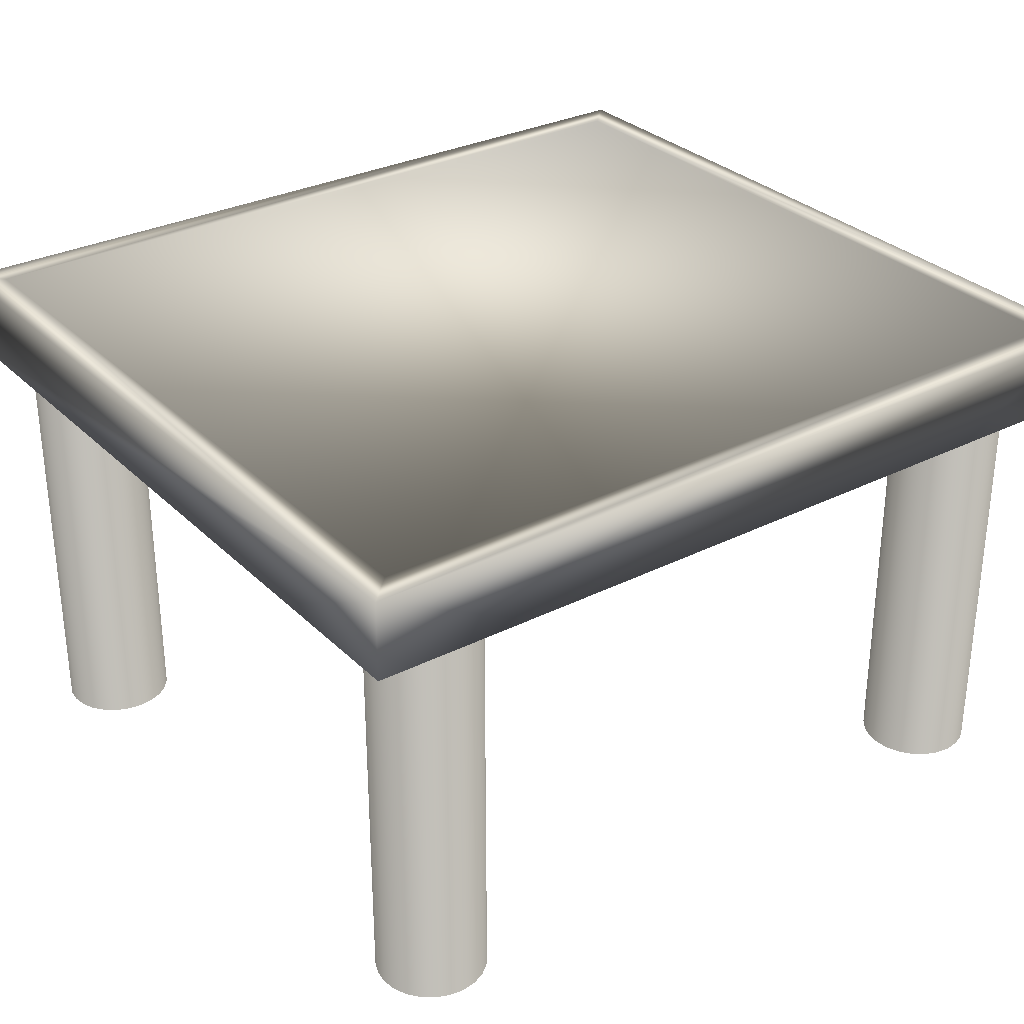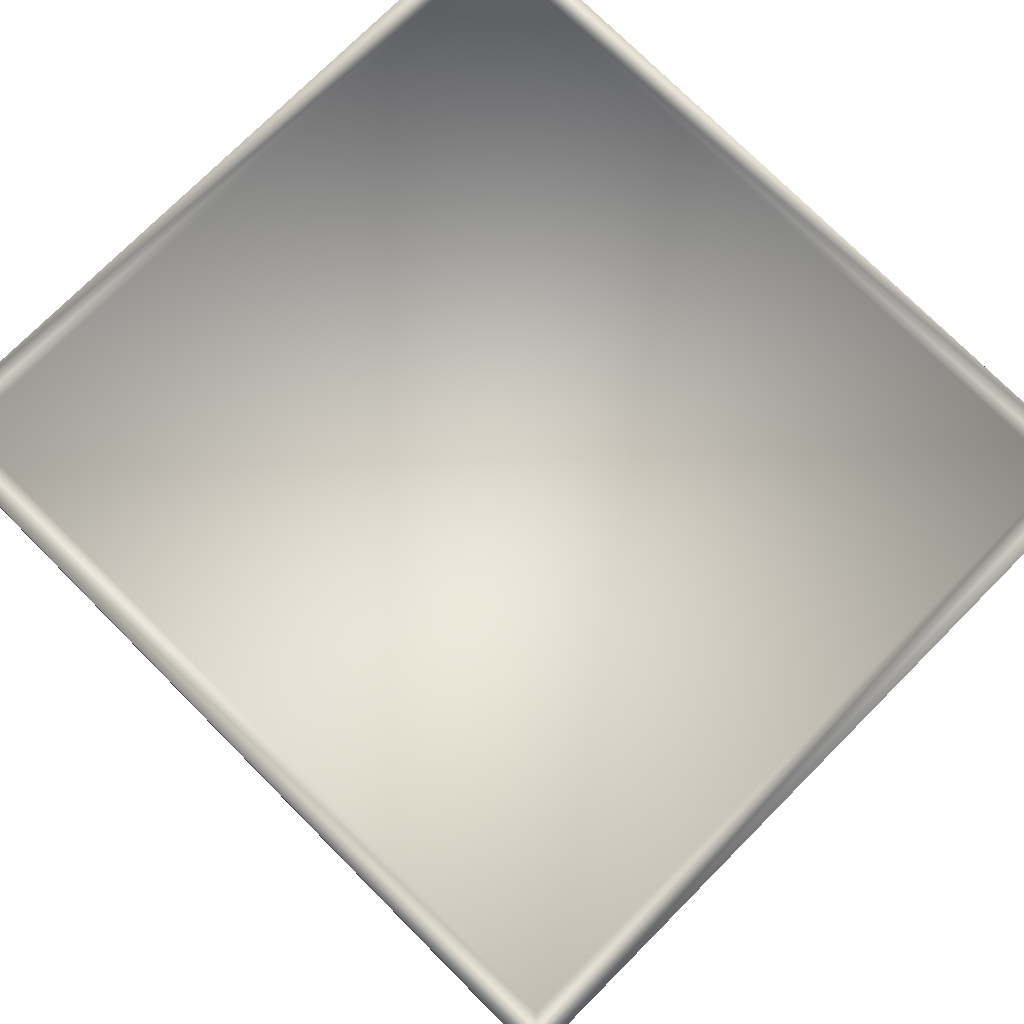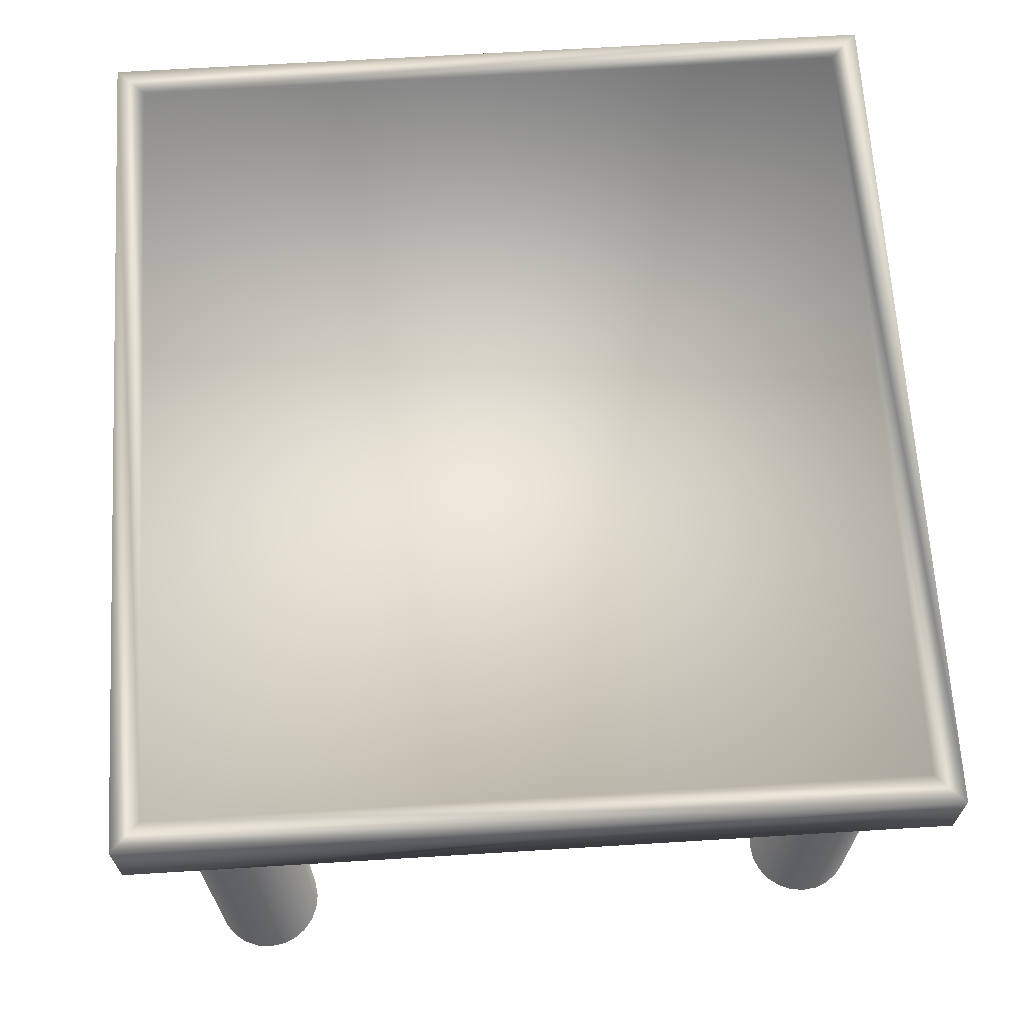
<metadata>
{"format":"obj","ext":"obj","renderer":"f3d","projection":"perspective","resolution":1024,"background":"white","views":[{"elev":30.6,"azim":143.9,"up":"+Y"},{"elev":76.2,"azim":-135.0,"up":"+Y"},{"elev":66.4,"azim":86.5,"up":"+Y"}]}
</metadata>
<code>
v -0.2464 0.1647 -0.2772
v -0.2374 -0.209 -0.2703
v -0.2374 0.1647 -0.2703
v -0.2464 -0.209 -0.2772
v -0.2305 0.1647 -0.2613
v -0.2898 0.1647 -0.2772
v -0.2568 0.1647 -0.2815
v -0.2898 -0.209 -0.2772
v -0.2305 -0.209 -0.2613
v -0.2988 0.1647 -0.2703
v -0.2793 0.1647 -0.2815
v -0.2568 -0.209 -0.2815
v -0.2988 -0.209 -0.2703
v -0.2793 -0.209 -0.2815
v -0.2261 0.1647 -0.2508
v -0.3057 0.1647 -0.2613
v -0.2681 0.1647 -0.283
v -0.3057 -0.209 -0.2613
v -0.2261 -0.209 -0.2508
v -0.2681 -0.209 -0.283
v -0.2246 0.1647 -0.2395
v -0.3101 0.1647 -0.2508
v -0.3101 -0.209 -0.2508
v -0.2246 -0.209 -0.2395
v -0.2261 0.1647 -0.2283
v -0.3115 0.1647 -0.2395
v -0.3115 -0.209 -0.2395
v -0.2261 -0.209 -0.2283
v -0.2305 0.1647 -0.2178
v -0.3101 0.1647 -0.2283
v -0.3101 -0.209 -0.2283
v -0.2305 -0.209 -0.2178
v -0.2374 0.1647 -0.2088
v -0.3057 0.1647 -0.2178
v -0.3057 -0.209 -0.2178
v -0.2374 -0.209 -0.2088
v -0.2464 -0.209 -0.2019
v -0.2988 0.1647 -0.2088
v -0.2988 -0.209 -0.2088
v -0.2464 0.1647 -0.2019
v -0.2568 -0.209 -0.1976
v -0.2898 -0.209 -0.2019
v -0.2898 0.1647 -0.2019
v -0.2568 0.1647 -0.1976
v -0.2681 -0.209 -0.1961
v -0.2793 -0.209 -0.1976
v -0.2793 0.1647 -0.1976
v -0.2681 0.1647 -0.1961
v -0.3385 0.1876 0.3155
v 0.3352 0.1256 0.3155
v 0.3352 0.1876 0.3155
v 0.2089 0.1256 0.3155
v 0.3352 0.1876 -0.3081
v 0.3127 0.1876 0.2931
v -0.2121 0.1256 0.3155
v 0.2089 0.1256 0.1986
v 0.3352 0.1256 0.1986
v -0.316 0.1876 0.2931
v -0.3385 0.1256 0.3155
v -0.2121 0.1256 0.1986
v 0.3352 0.1256 -0.1912
v 0.3127 0.1876 -0.2857
v -0.3385 0.1876 -0.3081
v -0.316 0.1833 0.2931
v -0.3385 0.1256 0.1986
v -0.3385 0.1256 -0.1912
v 0.3352 0.1256 -0.3081
v -0.316 0.1876 -0.2857
v 0.3127 0.1833 -0.2857
v -0.3385 0.1256 -0.3081
v 0.3127 0.1833 0.2931
v 0.2089 0.1256 -0.3081
v -0.2121 0.1256 -0.3081
v -0.316 0.1833 -0.2857
v -0.2121 0.1256 -0.1912
v 0.2089 0.1256 -0.1912
v 0.2751 0.1647 -0.2772
v 0.2841 -0.209 -0.2703
v 0.2841 0.1647 -0.2703
v 0.2751 -0.209 -0.2772
v 0.291 0.1647 -0.2613
v 0.2316 0.1647 -0.2772
v 0.2646 0.1647 -0.2815
v 0.2316 -0.209 -0.2772
v 0.291 -0.209 -0.2613
v 0.2226 0.1647 -0.2703
v 0.2421 0.1647 -0.2815
v 0.2646 -0.209 -0.2815
v 0.2226 -0.209 -0.2703
v 0.2421 -0.209 -0.2815
v 0.2953 0.1647 -0.2508
v 0.2157 0.1647 -0.2613
v 0.2534 0.1647 -0.283
v 0.2157 -0.209 -0.2613
v 0.2953 -0.209 -0.2508
v 0.2534 -0.209 -0.283
v 0.2968 0.1647 -0.2395
v 0.2114 0.1647 -0.2508
v 0.2114 -0.209 -0.2508
v 0.2968 -0.209 -0.2395
v 0.2953 0.1647 -0.2283
v 0.2099 0.1647 -0.2395
v 0.2099 -0.209 -0.2395
v 0.2953 -0.209 -0.2283
v 0.291 0.1647 -0.2178
v 0.2114 0.1647 -0.2283
v 0.2114 -0.209 -0.2283
v 0.291 -0.209 -0.2178
v 0.2841 0.1647 -0.2088
v 0.2157 0.1647 -0.2178
v 0.2157 -0.209 -0.2178
v 0.2841 -0.209 -0.2088
v 0.2751 -0.209 -0.2019
v 0.2226 0.1647 -0.2088
v 0.2226 -0.209 -0.2088
v 0.2751 0.1647 -0.2019
v 0.2646 -0.209 -0.1976
v 0.2316 -0.209 -0.2019
v 0.2316 0.1647 -0.2019
v 0.2646 0.1647 -0.1976
v 0.2534 -0.209 -0.1961
v 0.2421 -0.209 -0.1976
v 0.2421 0.1647 -0.1976
v 0.2534 0.1647 -0.1961
v 0.2968 0.1647 0.2008
v 0.3058 -0.209 0.2077
v 0.3058 0.1647 0.2077
v 0.2968 -0.209 0.2008
v 0.3127 0.1647 0.2167
v 0.2534 0.1647 0.2008
v 0.2863 0.1647 0.1965
v 0.2534 -0.209 0.2008
v 0.3127 -0.209 0.2167
v 0.2444 0.1647 0.2077
v 0.2638 0.1647 0.1965
v 0.2863 -0.209 0.1965
v 0.2444 -0.209 0.2077
v 0.2638 -0.209 0.1965
v 0.3171 0.1647 0.2272
v 0.2375 0.1647 0.2167
v 0.2751 0.1647 0.195
v 0.2375 -0.209 0.2167
v 0.3171 -0.209 0.2272
v 0.2751 -0.209 0.195
v 0.3185 0.1647 0.2385
v 0.2331 0.1647 0.2272
v 0.2331 -0.209 0.2272
v 0.3185 -0.209 0.2385
v 0.3171 0.1647 0.2497
v 0.2316 0.1647 0.2385
v 0.2316 -0.209 0.2385
v 0.3171 -0.209 0.2497
v 0.3127 0.1647 0.2602
v 0.2331 0.1647 0.2497
v 0.2331 -0.209 0.2497
v 0.3127 -0.209 0.2602
v 0.3058 0.1647 0.2692
v 0.2375 0.1647 0.2602
v 0.2375 -0.209 0.2602
v 0.3058 -0.209 0.2692
v 0.2968 -0.209 0.2761
v 0.2444 0.1647 0.2692
v 0.2444 -0.209 0.2692
v 0.2968 0.1647 0.2761
v 0.2863 -0.209 0.2804
v 0.2534 -0.209 0.2761
v 0.2534 0.1647 0.2761
v 0.2863 0.1647 0.2804
v 0.2751 -0.209 0.2819
v 0.2638 -0.209 0.2804
v 0.2638 0.1647 0.2804
v 0.2751 0.1647 0.2819
v -0.2377 0.1647 0.2008
v -0.2287 -0.209 0.2077
v -0.2287 0.1647 0.2077
v -0.2377 -0.209 0.2008
v -0.2218 0.1647 0.2167
v -0.2811 0.1647 0.2008
v -0.2482 0.1647 0.1965
v -0.2811 -0.209 0.2008
v -0.2218 -0.209 0.2167
v -0.2901 0.1647 0.2077
v -0.2706 0.1647 0.1965
v -0.2482 -0.209 0.1965
v -0.2901 -0.209 0.2077
v -0.2706 -0.209 0.1965
v -0.2174 0.1647 0.2272
v -0.297 0.1647 0.2167
v -0.2594 0.1647 0.195
v -0.297 -0.209 0.2167
v -0.2174 -0.209 0.2272
v -0.2594 -0.209 0.195
v -0.2159 0.1647 0.2385
v -0.3014 0.1647 0.2272
v -0.3014 -0.209 0.2272
v -0.2159 -0.209 0.2385
v -0.2174 0.1647 0.2497
v -0.3029 0.1647 0.2385
v -0.3029 -0.209 0.2385
v -0.2174 -0.209 0.2497
v -0.2218 0.1647 0.2602
v -0.3014 0.1647 0.2497
v -0.3014 -0.209 0.2497
v -0.2218 -0.209 0.2602
v -0.2287 0.1647 0.2692
v -0.297 0.1647 0.2602
v -0.297 -0.209 0.2602
v -0.2287 -0.209 0.2692
v -0.2377 -0.209 0.2761
v -0.2901 0.1647 0.2692
v -0.2901 -0.209 0.2692
v -0.2377 0.1647 0.2761
v -0.2482 -0.209 0.2804
v -0.2811 -0.209 0.2761
v -0.2811 0.1647 0.2761
v -0.2482 0.1647 0.2804
v -0.2594 -0.209 0.2819
v -0.2706 -0.209 0.2804
v -0.2706 0.1647 0.2804
v -0.2594 0.1647 0.2819
g mesh1_mesh1-geometry
f 1 2 3
f 2 1 4
f 2 5 3
f 3 6 1
f 7 4 1
f 4 8 2
f 5 2 9
f 5 10 3
f 3 10 6
f 1 6 11
f 4 7 12
f 1 11 7
f 8 13 2
f 14 8 4
f 2 13 9
f 9 15 5
f 5 16 10
f 10 8 6
f 8 11 6
f 17 12 7
f 12 14 4
f 7 11 17
f 8 10 13
f 11 8 14
f 13 18 9
f 15 9 19
f 15 16 5
f 18 10 16
f 12 17 20
f 20 14 12
f 11 20 17
f 10 18 13
f 20 11 14
f 9 18 19
f 19 21 15
f 15 22 16
f 16 23 18
f 18 23 19
f 21 19 24
f 21 22 15
f 23 16 22
f 19 23 24
f 24 25 21
f 21 26 22
f 22 27 23
f 23 27 24
f 25 24 28
f 25 26 21
f 27 22 26
f 24 27 28
f 28 29 25
f 25 30 26
f 26 31 27
f 27 31 28
f 29 28 32
f 29 30 25
f 31 26 30
f 28 31 32
f 32 33 29
f 29 34 30
f 30 35 31
f 31 35 32
f 33 32 36
f 33 34 29
f 35 30 34
f 32 35 36
f 37 33 36
f 33 38 34
f 34 39 35
f 35 39 36
f 33 37 40
f 36 39 37
f 40 38 33
f 39 34 38
f 41 40 37
f 39 42 37
f 40 43 38
f 43 39 38
f 40 41 44
f 37 42 41
f 39 43 42
f 44 43 40
f 45 44 41
f 42 46 41
f 47 42 43
f 44 47 43
f 44 45 48
f 45 41 46
f 42 47 46
f 47 44 48
f 46 48 45
f 48 46 47
g mesh1_mesh1-geometry
f 3 2 1
f 4 1 2
f 3 5 2
f 1 6 3
f 1 4 7
f 2 8 4
f 9 2 5
f 3 10 5
f 6 10 3
f 11 6 1
f 12 7 4
f 7 11 1
f 2 13 8
f 4 8 14
f 9 13 2
f 5 15 9
f 10 16 5
f 6 8 10
f 6 11 8
f 7 12 17
f 4 14 12
f 17 11 7
f 13 10 8
f 14 8 11
f 9 18 13
f 19 9 15
f 5 16 15
f 16 10 18
f 20 17 12
f 12 14 20
f 17 20 11
f 13 18 10
f 14 11 20
f 19 18 9
f 15 21 19
f 16 22 15
f 18 23 16
f 19 23 18
f 24 19 21
f 15 22 21
f 22 16 23
f 24 23 19
f 21 25 24
f 22 26 21
f 23 27 22
f 24 27 23
f 28 24 25
f 21 26 25
f 26 22 27
f 28 27 24
f 25 29 28
f 26 30 25
f 27 31 26
f 28 31 27
f 32 28 29
f 25 30 29
f 30 26 31
f 32 31 28
f 29 33 32
f 30 34 29
f 31 35 30
f 32 35 31
f 36 32 33
f 29 34 33
f 34 30 35
f 36 35 32
f 36 33 37
f 34 38 33
f 35 39 34
f 36 39 35
f 40 37 33
f 37 39 36
f 33 38 40
f 38 34 39
f 37 40 41
f 37 42 39
f 38 43 40
f 38 39 43
f 44 41 40
f 41 42 37
f 42 43 39
f 40 43 44
f 41 44 45
f 41 46 42
f 43 42 47
f 43 47 44
f 48 45 44
f 46 41 45
f 46 47 42
f 48 44 47
f 45 48 46
f 47 46 48
g mesh2_mesh2-geometry
f 49 50 51
f 50 49 52
f 50 53 51
f 51 54 49
f 52 49 55
f 56 50 52
f 57 53 50
f 54 51 53
f 58 49 54
f 55 49 59
f 60 52 55
f 50 56 57
f 52 60 56
f 61 53 57
f 54 53 62
f 49 58 63
f 54 64 58
f 49 65 59
f 59 60 55
f 56 61 57
f 60 66 56
f 53 61 67
f 62 53 68
f 69 54 62
f 63 58 68
f 70 49 63
f 64 54 71
f 64 68 58
f 65 49 66
f 60 59 65
f 61 56 66
f 66 60 65
f 61 72 67
f 72 53 67
f 63 68 53
f 68 69 62
f 54 69 71
f 66 49 70
f 63 73 70
f 69 64 71
f 68 64 74
f 61 66 75
f 72 61 76
f 53 72 63
f 69 68 74
f 70 75 66
f 63 72 73
f 75 70 73
f 64 69 74
f 61 75 76
f 76 73 72
f 73 76 75
g mesh2_mesh2-geometry
f 51 50 49
f 52 49 50
f 51 53 50
f 49 54 51
f 55 49 52
f 52 50 56
f 50 53 57
f 53 51 54
f 54 49 58
f 59 49 55
f 55 52 60
f 57 56 50
f 56 60 52
f 57 53 61
f 62 53 54
f 63 58 49
f 58 64 54
f 59 65 49
f 55 60 59
f 57 61 56
f 56 66 60
f 67 61 53
f 68 53 62
f 62 54 69
f 68 58 63
f 63 49 70
f 71 54 64
f 58 68 64
f 66 49 65
f 65 59 60
f 66 56 61
f 65 60 66
f 67 72 61
f 67 53 72
f 53 68 63
f 62 69 68
f 71 69 54
f 70 49 66
f 70 73 63
f 71 64 69
f 74 64 68
f 75 66 61
f 76 61 72
f 63 72 53
f 74 68 69
f 66 75 70
f 73 72 63
f 73 70 75
f 74 69 64
f 76 75 61
f 72 73 76
f 75 76 73
g mesh3_mesh3-geometry
f 77 78 79
f 78 77 80
f 78 81 79
f 79 82 77
f 83 80 77
f 80 84 78
f 81 78 85
f 81 86 79
f 79 86 82
f 77 82 87
f 80 83 88
f 77 87 83
f 84 89 78
f 90 84 80
f 78 89 85
f 85 91 81
f 81 92 86
f 86 84 82
f 84 87 82
f 93 88 83
f 88 90 80
f 83 87 93
f 84 86 89
f 87 84 90
f 89 94 85
f 91 85 95
f 91 92 81
f 94 86 92
f 88 93 96
f 96 90 88
f 87 96 93
f 86 94 89
f 96 87 90
f 85 94 95
f 95 97 91
f 91 98 92
f 92 99 94
f 94 99 95
f 97 95 100
f 97 98 91
f 99 92 98
f 95 99 100
f 100 101 97
f 97 102 98
f 98 103 99
f 99 103 100
f 101 100 104
f 101 102 97
f 103 98 102
f 100 103 104
f 104 105 101
f 101 106 102
f 102 107 103
f 103 107 104
f 105 104 108
f 105 106 101
f 107 102 106
f 104 107 108
f 108 109 105
f 105 110 106
f 106 111 107
f 107 111 108
f 109 108 112
f 109 110 105
f 111 106 110
f 108 111 112
f 113 109 112
f 109 114 110
f 110 115 111
f 111 115 112
f 109 113 116
f 112 115 113
f 116 114 109
f 115 110 114
f 117 116 113
f 115 118 113
f 116 119 114
f 119 115 114
f 116 117 120
f 113 118 117
f 115 119 118
f 120 119 116
f 121 120 117
f 118 122 117
f 123 118 119
f 120 123 119
f 120 121 124
f 121 117 122
f 118 123 122
f 123 120 124
f 122 124 121
f 124 122 123
g mesh3_mesh3-geometry
f 79 78 77
f 80 77 78
f 79 81 78
f 77 82 79
f 77 80 83
f 78 84 80
f 85 78 81
f 79 86 81
f 82 86 79
f 87 82 77
f 88 83 80
f 83 87 77
f 78 89 84
f 80 84 90
f 85 89 78
f 81 91 85
f 86 92 81
f 82 84 86
f 82 87 84
f 83 88 93
f 80 90 88
f 93 87 83
f 89 86 84
f 90 84 87
f 85 94 89
f 95 85 91
f 81 92 91
f 92 86 94
f 96 93 88
f 88 90 96
f 93 96 87
f 89 94 86
f 90 87 96
f 95 94 85
f 91 97 95
f 92 98 91
f 94 99 92
f 95 99 94
f 100 95 97
f 91 98 97
f 98 92 99
f 100 99 95
f 97 101 100
f 98 102 97
f 99 103 98
f 100 103 99
f 104 100 101
f 97 102 101
f 102 98 103
f 104 103 100
f 101 105 104
f 102 106 101
f 103 107 102
f 104 107 103
f 108 104 105
f 101 106 105
f 106 102 107
f 108 107 104
f 105 109 108
f 106 110 105
f 107 111 106
f 108 111 107
f 112 108 109
f 105 110 109
f 110 106 111
f 112 111 108
f 112 109 113
f 110 114 109
f 111 115 110
f 112 115 111
f 116 113 109
f 113 115 112
f 109 114 116
f 114 110 115
f 113 116 117
f 113 118 115
f 114 119 116
f 114 115 119
f 120 117 116
f 117 118 113
f 118 119 115
f 116 119 120
f 117 120 121
f 117 122 118
f 119 118 123
f 119 123 120
f 124 121 120
f 122 117 121
f 122 123 118
f 124 120 123
f 121 124 122
f 123 122 124
g mesh4_mesh4-geometry
f 125 126 127
f 126 125 128
f 126 129 127
f 127 130 125
f 131 128 125
f 128 132 126
f 129 126 133
f 129 134 127
f 127 134 130
f 125 130 135
f 128 131 136
f 125 135 131
f 132 137 126
f 138 132 128
f 126 137 133
f 133 139 129
f 129 140 134
f 134 132 130
f 132 135 130
f 141 136 131
f 136 138 128
f 131 135 141
f 132 134 137
f 135 132 138
f 137 142 133
f 139 133 143
f 139 140 129
f 142 134 140
f 136 141 144
f 144 138 136
f 135 144 141
f 134 142 137
f 144 135 138
f 133 142 143
f 143 145 139
f 139 146 140
f 140 147 142
f 142 147 143
f 145 143 148
f 145 146 139
f 147 140 146
f 143 147 148
f 148 149 145
f 145 150 146
f 146 151 147
f 147 151 148
f 149 148 152
f 149 150 145
f 151 146 150
f 148 151 152
f 152 153 149
f 149 154 150
f 150 155 151
f 151 155 152
f 153 152 156
f 153 154 149
f 155 150 154
f 152 155 156
f 156 157 153
f 153 158 154
f 154 159 155
f 155 159 156
f 157 156 160
f 157 158 153
f 159 154 158
f 156 159 160
f 161 157 160
f 157 162 158
f 158 163 159
f 159 163 160
f 157 161 164
f 160 163 161
f 164 162 157
f 163 158 162
f 165 164 161
f 163 166 161
f 164 167 162
f 167 163 162
f 164 165 168
f 161 166 165
f 163 167 166
f 168 167 164
f 169 168 165
f 166 170 165
f 171 166 167
f 168 171 167
f 168 169 172
f 169 165 170
f 166 171 170
f 171 168 172
f 170 172 169
f 172 170 171
g mesh4_mesh4-geometry
f 127 126 125
f 128 125 126
f 127 129 126
f 125 130 127
f 125 128 131
f 126 132 128
f 133 126 129
f 127 134 129
f 130 134 127
f 135 130 125
f 136 131 128
f 131 135 125
f 126 137 132
f 128 132 138
f 133 137 126
f 129 139 133
f 134 140 129
f 130 132 134
f 130 135 132
f 131 136 141
f 128 138 136
f 141 135 131
f 137 134 132
f 138 132 135
f 133 142 137
f 143 133 139
f 129 140 139
f 140 134 142
f 144 141 136
f 136 138 144
f 141 144 135
f 137 142 134
f 138 135 144
f 143 142 133
f 139 145 143
f 140 146 139
f 142 147 140
f 143 147 142
f 148 143 145
f 139 146 145
f 146 140 147
f 148 147 143
f 145 149 148
f 146 150 145
f 147 151 146
f 148 151 147
f 152 148 149
f 145 150 149
f 150 146 151
f 152 151 148
f 149 153 152
f 150 154 149
f 151 155 150
f 152 155 151
f 156 152 153
f 149 154 153
f 154 150 155
f 156 155 152
f 153 157 156
f 154 158 153
f 155 159 154
f 156 159 155
f 160 156 157
f 153 158 157
f 158 154 159
f 160 159 156
f 160 157 161
f 158 162 157
f 159 163 158
f 160 163 159
f 164 161 157
f 161 163 160
f 157 162 164
f 162 158 163
f 161 164 165
f 161 166 163
f 162 167 164
f 162 163 167
f 168 165 164
f 165 166 161
f 166 167 163
f 164 167 168
f 165 168 169
f 165 170 166
f 167 166 171
f 167 171 168
f 172 169 168
f 170 165 169
f 170 171 166
f 172 168 171
f 169 172 170
f 171 170 172
g mesh5_mesh5-geometry
f 173 174 175
f 174 173 176
f 174 177 175
f 175 178 173
f 179 176 173
f 176 180 174
f 177 174 181
f 177 182 175
f 175 182 178
f 173 178 183
f 176 179 184
f 173 183 179
f 180 185 174
f 186 180 176
f 174 185 181
f 181 187 177
f 177 188 182
f 182 180 178
f 180 183 178
f 189 184 179
f 184 186 176
f 179 183 189
f 180 182 185
f 183 180 186
f 185 190 181
f 187 181 191
f 187 188 177
f 190 182 188
f 184 189 192
f 192 186 184
f 183 192 189
f 182 190 185
f 192 183 186
f 181 190 191
f 191 193 187
f 187 194 188
f 188 195 190
f 190 195 191
f 193 191 196
f 193 194 187
f 195 188 194
f 191 195 196
f 196 197 193
f 193 198 194
f 194 199 195
f 195 199 196
f 197 196 200
f 197 198 193
f 199 194 198
f 196 199 200
f 200 201 197
f 197 202 198
f 198 203 199
f 199 203 200
f 201 200 204
f 201 202 197
f 203 198 202
f 200 203 204
f 204 205 201
f 201 206 202
f 202 207 203
f 203 207 204
f 205 204 208
f 205 206 201
f 207 202 206
f 204 207 208
f 209 205 208
f 205 210 206
f 206 211 207
f 207 211 208
f 205 209 212
f 208 211 209
f 212 210 205
f 211 206 210
f 213 212 209
f 211 214 209
f 212 215 210
f 215 211 210
f 212 213 216
f 209 214 213
f 211 215 214
f 216 215 212
f 217 216 213
f 214 218 213
f 219 214 215
f 216 219 215
f 216 217 220
f 217 213 218
f 214 219 218
f 219 216 220
f 218 220 217
f 220 218 219
g mesh5_mesh5-geometry
f 175 174 173
f 176 173 174
f 175 177 174
f 173 178 175
f 173 176 179
f 174 180 176
f 181 174 177
f 175 182 177
f 178 182 175
f 183 178 173
f 184 179 176
f 179 183 173
f 174 185 180
f 176 180 186
f 181 185 174
f 177 187 181
f 182 188 177
f 178 180 182
f 178 183 180
f 179 184 189
f 176 186 184
f 189 183 179
f 185 182 180
f 186 180 183
f 181 190 185
f 191 181 187
f 177 188 187
f 188 182 190
f 192 189 184
f 184 186 192
f 189 192 183
f 185 190 182
f 186 183 192
f 191 190 181
f 187 193 191
f 188 194 187
f 190 195 188
f 191 195 190
f 196 191 193
f 187 194 193
f 194 188 195
f 196 195 191
f 193 197 196
f 194 198 193
f 195 199 194
f 196 199 195
f 200 196 197
f 193 198 197
f 198 194 199
f 200 199 196
f 197 201 200
f 198 202 197
f 199 203 198
f 200 203 199
f 204 200 201
f 197 202 201
f 202 198 203
f 204 203 200
f 201 205 204
f 202 206 201
f 203 207 202
f 204 207 203
f 208 204 205
f 201 206 205
f 206 202 207
f 208 207 204
f 208 205 209
f 206 210 205
f 207 211 206
f 208 211 207
f 212 209 205
f 209 211 208
f 205 210 212
f 210 206 211
f 209 212 213
f 209 214 211
f 210 215 212
f 210 211 215
f 216 213 212
f 213 214 209
f 214 215 211
f 212 215 216
f 213 216 217
f 213 218 214
f 215 214 219
f 215 219 216
f 220 217 216
f 218 213 217
f 218 219 214
f 220 216 219
f 217 220 218
f 219 218 220

</code>
